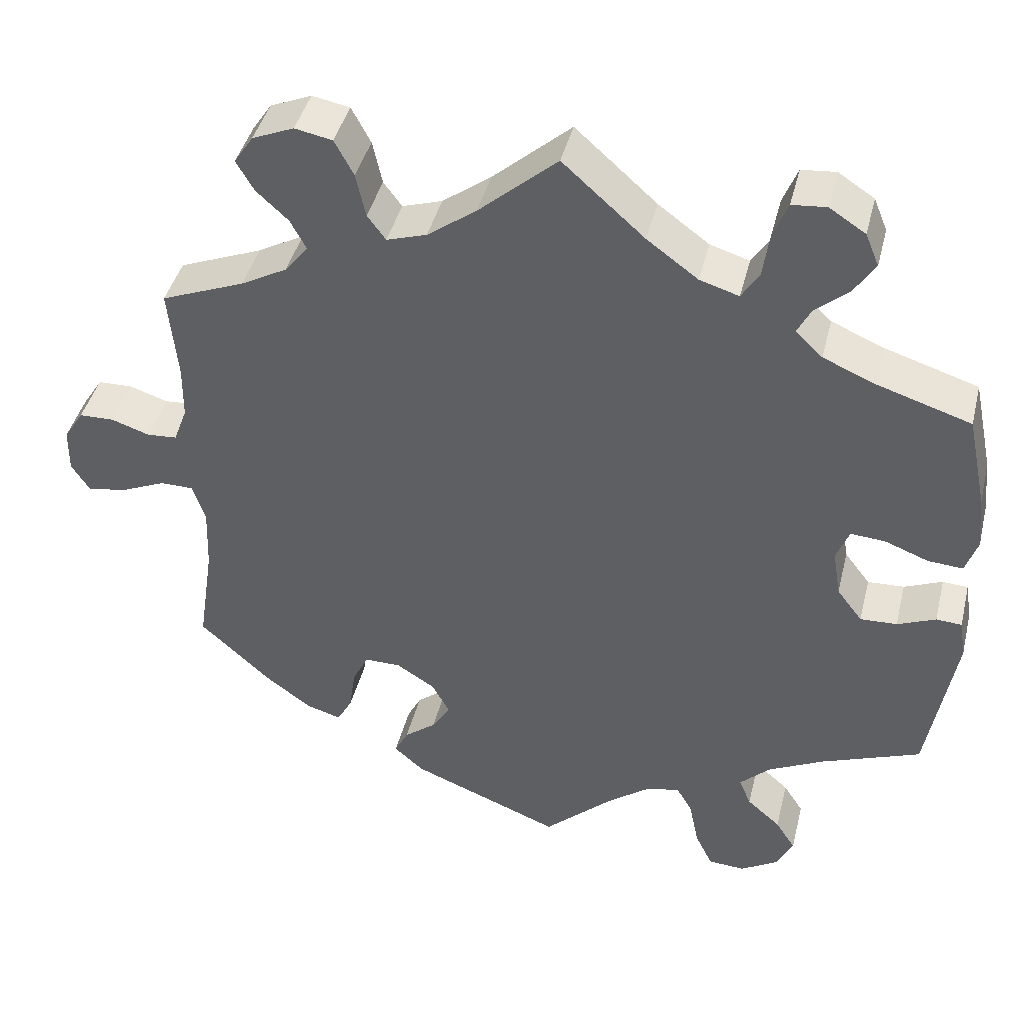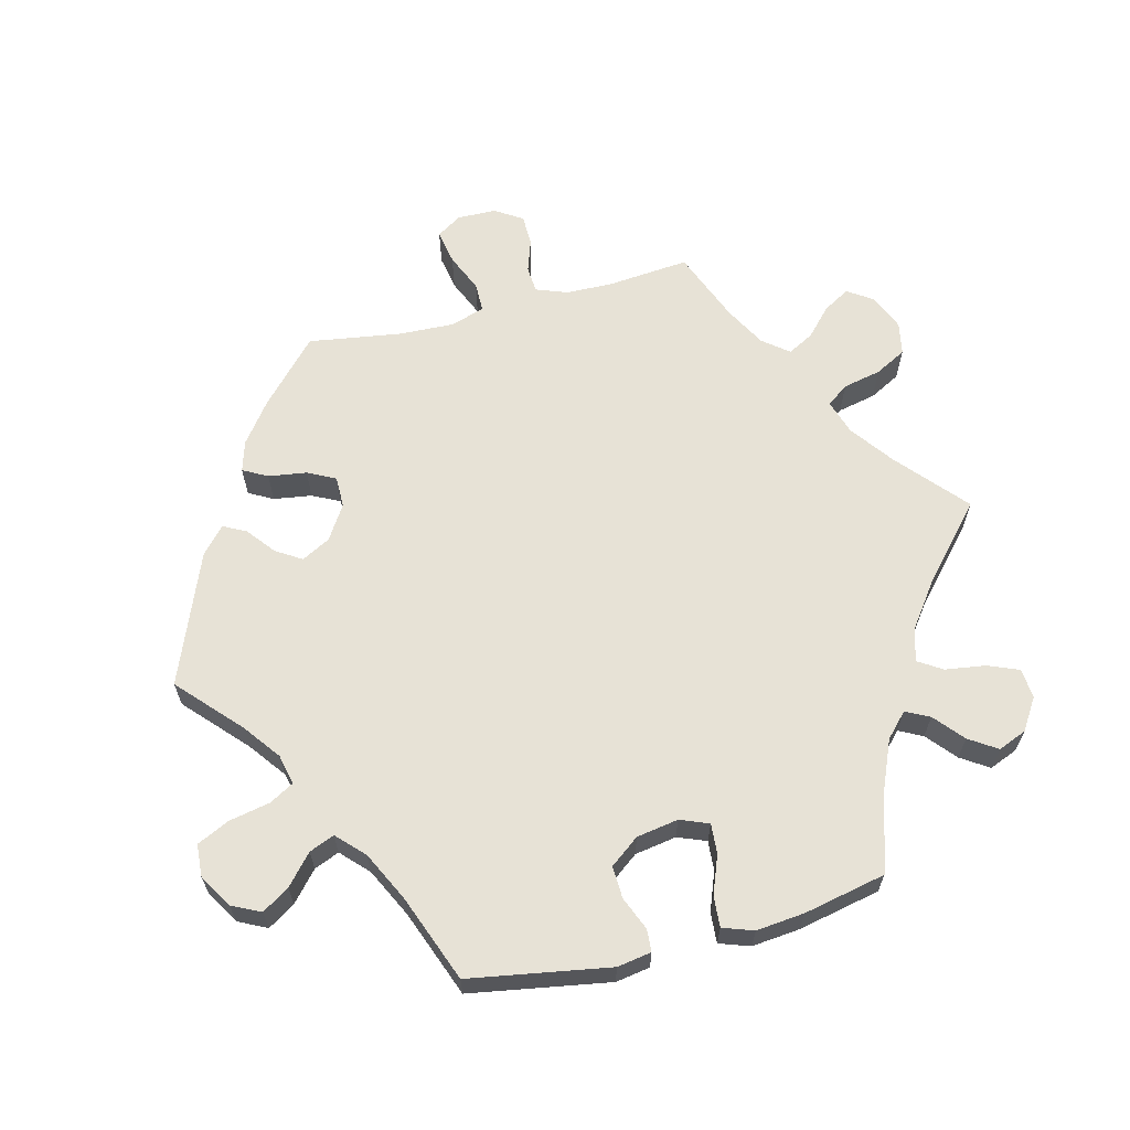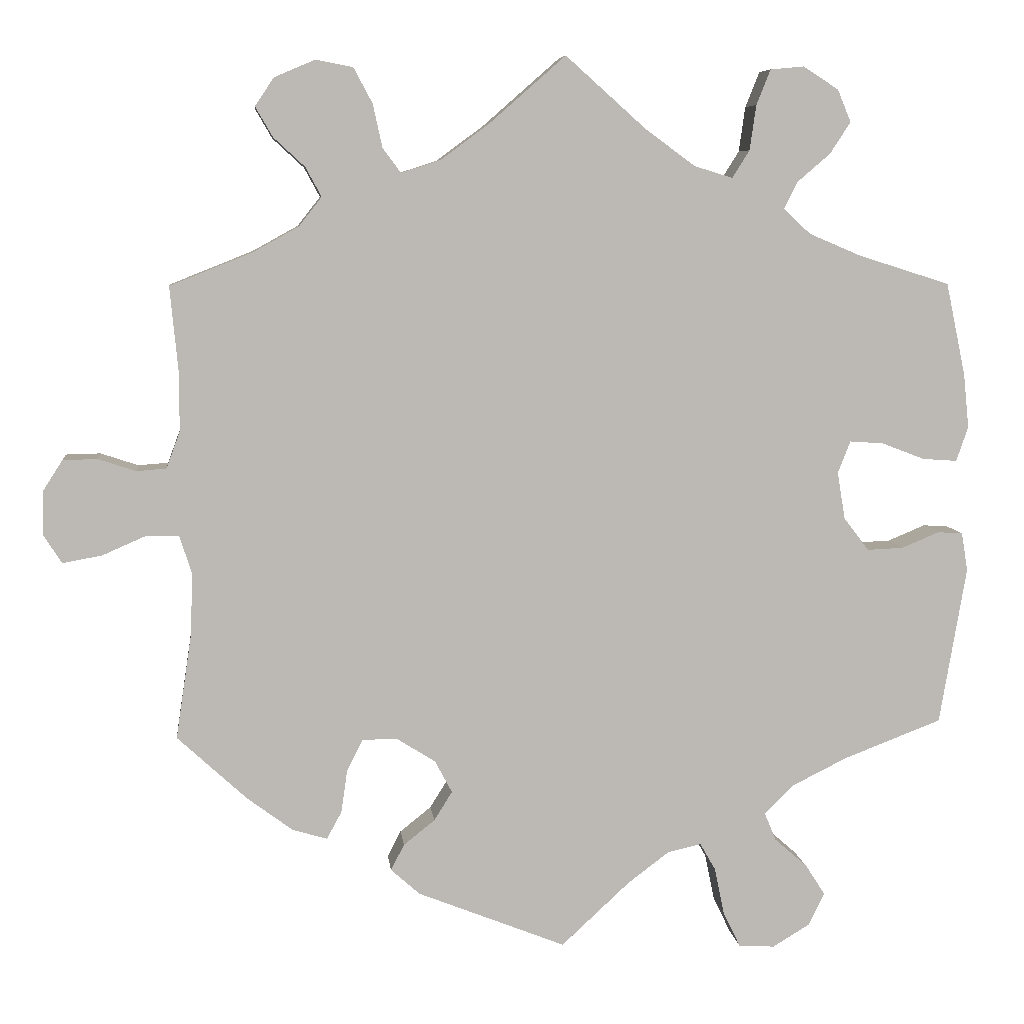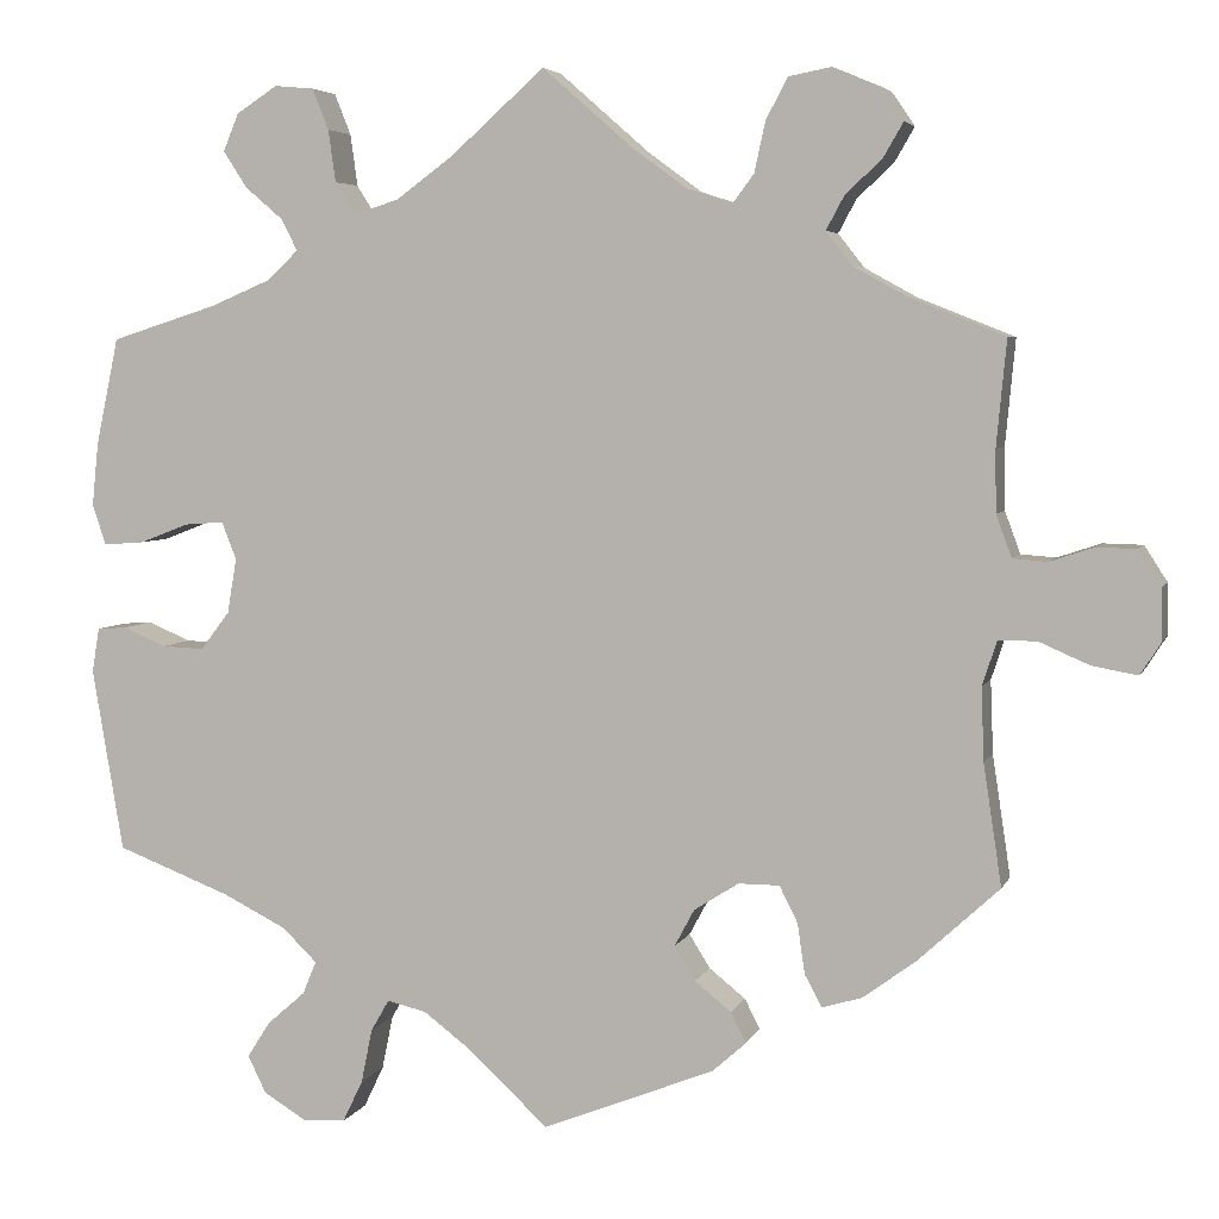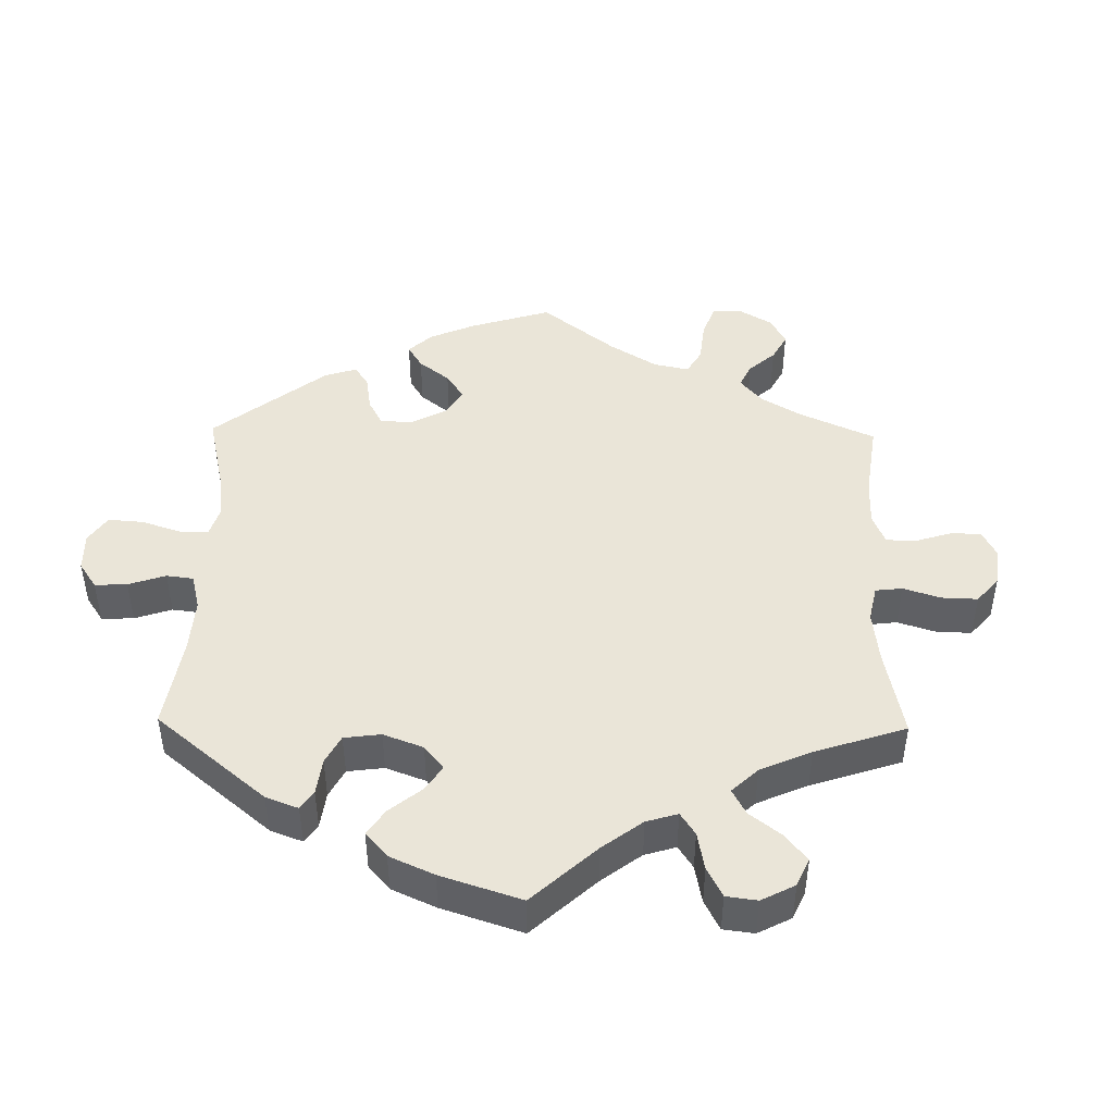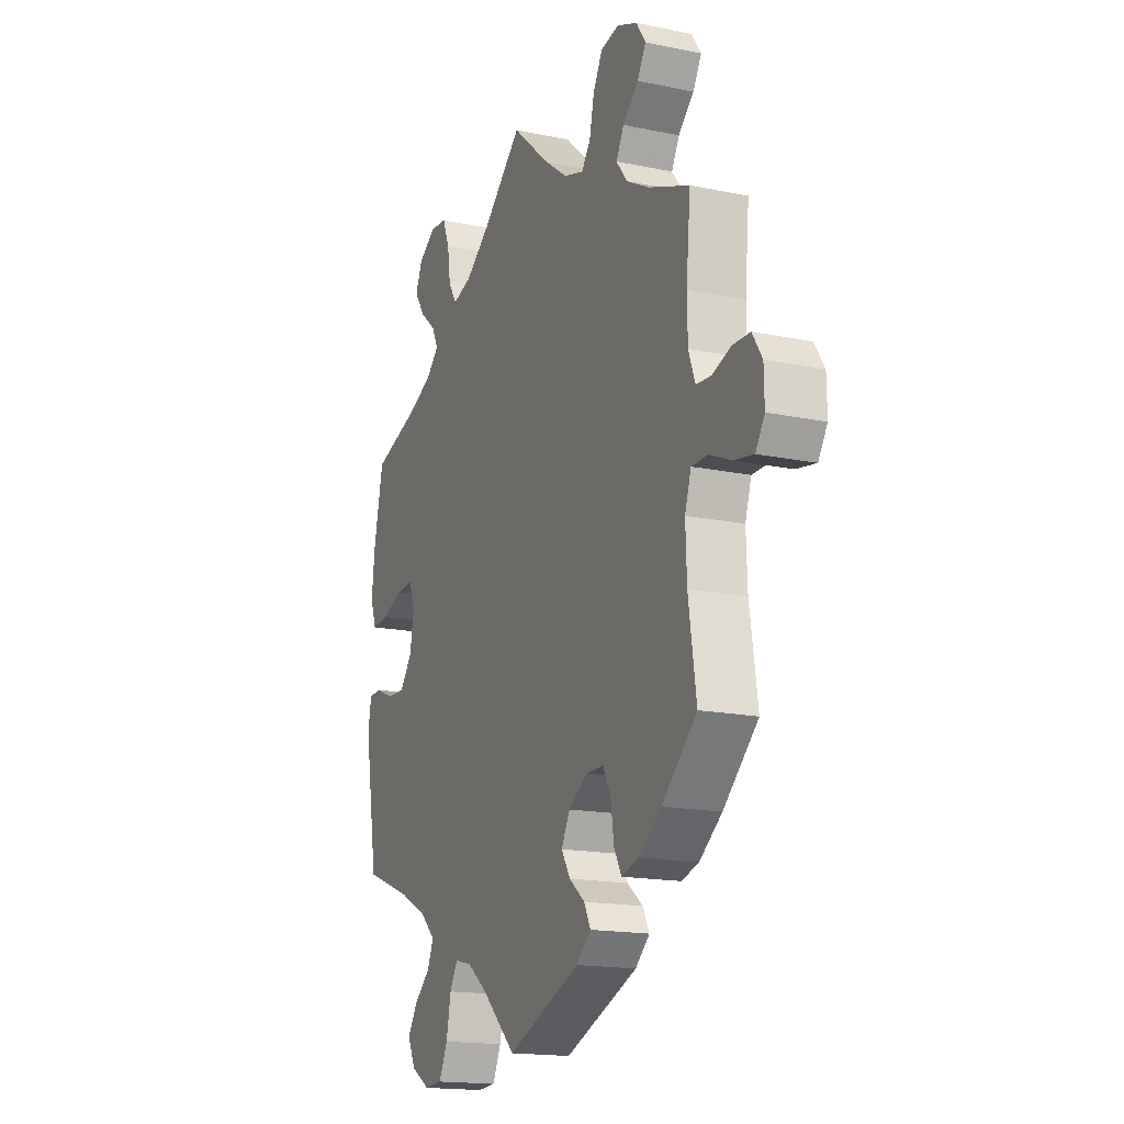
<metadata>
{"format":"obj","ext":"obj","renderer":"f3d","projection":"perspective","resolution":1024,"background":"white","views":[{"elev":42.6,"azim":-166.2,"up":"+Z"},{"elev":63.6,"azim":-104.1,"up":"+Y"},{"elev":7.2,"azim":173.8,"up":"+Z"},{"elev":4.8,"azim":15.2,"up":"+Z"},{"elev":45.2,"azim":-59.0,"up":"+Y"},{"elev":-16.8,"azim":67.2,"up":"+Z"}]}
</metadata>
<code>
v 0.412 0.07 -0.37
v 0.354 0.07 -0.413
v 0.31 0.07 -0.426
v 0.291 0.07 -0.391
v 0.283 0.07 -0.336
v 0.263 0.07 -0.296
v 0.218 0.07 -0.296
v 0.169 0.07 -0.327
v 0.147 0.07 -0.368
v 0.17 0.07 -0.405
v 0.21 0.07 -0.437
v 0.227 0.07 -0.47
v 0.19 0.07 -0.503
v 0.001 0.07 -0.578
v -0.086 0.07 -0.497
v -0.139 0.07 -0.457
v -0.182 0.07 -0.447
v -0.202 0.07 -0.482
v -0.214 0.07 -0.541
v -0.236 0.07 -0.587
v -0.282 0.07 -0.59
v -0.33 0.07 -0.561
v -0.35 0.07 -0.52
v -0.325 0.07 -0.481
v -0.283 0.07 -0.444
v -0.268 0.07 -0.408
v -0.306 0.07 -0.371
v -0.376 0.07 -0.336
v -0.501 0.07 -0.288
v -0.535 0.07 -0.087
v -0.527 0.07 -0.038
v -0.495 0.07 -0.036
v -0.447 0.07 -0.056
v -0.401 0.07 -0.058
v -0.369 0.07 -0.016
v -0.359 0.07 0.044
v -0.375 0.07 0.085
v -0.418 0.07 0.082
v -0.473 0.07 0.061
v -0.517 0.07 0.058
v -0.532 0.07 0.102
v -0.525 0.07 0.171
v -0.5 0.07 0.289
v -0.383 0.07 0.326
v -0.317 0.07 0.354
v -0.283 0.07 0.386
v -0.3 0.07 0.42
v -0.342 0.07 0.456
v -0.368 0.07 0.496
v -0.351 0.07 0.537
v -0.306 0.07 0.566
v -0.263 0.07 0.562
v -0.245 0.07 0.517
v -0.237 0.07 0.46
v -0.215 0.07 0.425
v -0.166 0.07 0.44
v -0.102 0.07 0.487
v 0 0.07 0.578
v 0.098 0.07 0.492
v 0.159 0.07 0.447
v 0.209 0.07 0.431
v 0.232 0.07 0.462
v 0.244 0.07 0.517
v 0.268 0.07 0.562
v 0.315 0.07 0.571
v 0.367 0.07 0.549
v 0.391 0.07 0.513
v 0.369 0.07 0.475
v 0.329 0.07 0.438
v 0.309 0.07 0.401
v 0.338 0.07 0.364
v 0.396 0.07 0.332
v 0.501 0.07 0.29
v 0.49 0.07 0.174
v 0.491 0.07 0.106
v 0.508 0.07 0.06
v 0.546 0.07 0.057
v 0.594 0.07 0.073
v 0.638 0.07 0.072
v 0.663 0.07 0.033
v 0.664 0.07 -0.023
v 0.641 0.07 -0.059
v 0.591 0.07 -0.05
v 0.536 0.07 -0.026
v 0.494 0.07 -0.026
v 0.478 0.07 -0.075
v 0.481 0.07 -0.155
v 0.501 0.07 -0.288
v 0.412 0 -0.37
v 0.354 0 -0.413
v 0.31 0 -0.426
v 0.291 0 -0.391
v 0.283 0 -0.336
v 0.263 0 -0.296
v 0.218 0 -0.296
v 0.169 0 -0.327
v 0.147 0 -0.368
v 0.17 0 -0.405
v 0.21 0 -0.437
v 0.227 0 -0.47
v 0.19 0 -0.503
v 0.001 0 -0.578
v -0.086 0 -0.497
v -0.139 0 -0.457
v -0.182 0 -0.447
v -0.202 0 -0.482
v -0.214 0 -0.541
v -0.236 0 -0.587
v -0.282 0 -0.59
v -0.33 0 -0.561
v -0.35 0 -0.52
v -0.325 0 -0.481
v -0.283 0 -0.444
v -0.268 0 -0.408
v -0.306 0 -0.371
v -0.376 0 -0.336
v -0.501 0 -0.288
v -0.535 0 -0.087
v -0.527 0 -0.038
v -0.495 0 -0.036
v -0.447 0 -0.056
v -0.401 0 -0.058
v -0.369 0 -0.016
v -0.359 0 0.044
v -0.375 0 0.085
v -0.418 0 0.082
v -0.473 0 0.061
v -0.517 0 0.058
v -0.532 0 0.102
v -0.525 0 0.171
v -0.5 0 0.289
v -0.383 0 0.326
v -0.317 0 0.354
v -0.283 0 0.386
v -0.3 0 0.42
v -0.342 0 0.456
v -0.368 0 0.496
v -0.351 0 0.537
v -0.306 0 0.566
v -0.263 0 0.562
v -0.245 0 0.517
v -0.237 0 0.46
v -0.215 0 0.425
v -0.166 0 0.44
v -0.102 0 0.487
v 0 0 0.578
v 0.098 0 0.492
v 0.159 0 0.447
v 0.209 0 0.431
v 0.232 0 0.462
v 0.244 0 0.517
v 0.268 0 0.562
v 0.315 0 0.571
v 0.367 0 0.549
v 0.391 0 0.513
v 0.369 0 0.475
v 0.329 0 0.438
v 0.309 0 0.401
v 0.338 0 0.364
v 0.396 0 0.332
v 0.501 0 0.29
v 0.49 0 0.174
v 0.491 0 0.106
v 0.508 0 0.06
v 0.546 0 0.057
v 0.594 0 0.073
v 0.638 0 0.072
v 0.663 0 0.033
v 0.664 0 -0.023
v 0.641 0 -0.059
v 0.591 0 -0.05
v 0.536 0 -0.026
v 0.494 0 -0.026
v 0.478 0 -0.075
v 0.481 0 -0.155
v 0.501 0 -0.288
f 87 88 1 2
f 86 87 2 3
f 85 86 3 4
f 81 82 83 84
f 81 84 85
f 80 81 85
f 77 78 79 80
f 76 77 80 85
f 75 76 85 4
f 72 73 74
f 71 72 74 75
f 70 71 75 4
f 66 67 68 69
f 66 69 70
f 65 66 70
f 62 63 64 65
f 61 62 65 70
f 57 58 59
f 56 57 59 60
f 55 56 60 61
f 51 52 53 54
f 51 54 55
f 50 51 55
f 47 48 49 50
f 46 47 50 55
f 45 46 55 61
f 41 42 43 44
f 38 39 40 41
f 37 38 41 44
f 36 37 44 45
f 30 31 32 33
f 28 29 30 33
f 27 28 33 34
f 26 27 34 35
f 22 23 24 25
f 22 25 26
f 21 22 26
f 18 19 20 21
f 17 18 21 26
f 16 17 26 35
f 12 13 14 15
f 10 11 12 15
f 9 10 15 16
f 8 9 16 35
f 61 70 4 5
f 36 45 61
f 7 8 35 36
f 6 7 36 61
f 5 6 61
f 90 89 176 175
f 91 90 175 174
f 92 91 174 173
f 172 171 170 169
f 173 172 169
f 173 169 168
f 168 167 166 165
f 173 168 165 164
f 92 173 164 163
f 162 161 160
f 163 162 160 159
f 92 163 159 158
f 157 156 155 154
f 158 157 154
f 158 154 153
f 153 152 151 150
f 158 153 150 149
f 147 146 145
f 148 147 145 144
f 149 148 144 143
f 142 141 140 139
f 143 142 139
f 143 139 138
f 138 137 136 135
f 143 138 135 134
f 149 143 134 133
f 132 131 130 129
f 129 128 127 126
f 132 129 126 125
f 133 132 125 124
f 121 120 119 118
f 121 118 117 116
f 122 121 116 115
f 123 122 115 114
f 113 112 111 110
f 114 113 110
f 114 110 109
f 109 108 107 106
f 114 109 106 105
f 123 114 105 104
f 103 102 101 100
f 103 100 99 98
f 104 103 98 97
f 123 104 97 96
f 93 92 158 149
f 149 133 124
f 124 123 96 95
f 149 124 95 94
f 149 94 93
f 1 89 90 2
f 2 90 91 3
f 3 91 92 4
f 4 92 93 5
f 5 93 94 6
f 6 94 95 7
f 7 95 96 8
f 8 96 97 9
f 9 97 98 10
f 10 98 99 11
f 11 99 100 12
f 12 100 101 13
f 13 101 102 14
f 14 102 103 15
f 15 103 104 16
f 16 104 105 17
f 17 105 106 18
f 18 106 107 19
f 19 107 108 20
f 20 108 109 21
f 21 109 110 22
f 22 110 111 23
f 23 111 112 24
f 24 112 113 25
f 25 113 114 26
f 26 114 115 27
f 27 115 116 28
f 28 116 117 29
f 29 117 118 30
f 30 118 119 31
f 31 119 120 32
f 32 120 121 33
f 33 121 122 34
f 34 122 123 35
f 35 123 124 36
f 36 124 125 37
f 37 125 126 38
f 38 126 127 39
f 39 127 128 40
f 40 128 129 41
f 41 129 130 42
f 42 130 131 43
f 43 131 132 44
f 44 132 133 45
f 45 133 134 46
f 46 134 135 47
f 47 135 136 48
f 48 136 137 49
f 49 137 138 50
f 50 138 139 51
f 51 139 140 52
f 52 140 141 53
f 53 141 142 54
f 54 142 143 55
f 55 143 144 56
f 56 144 145 57
f 57 145 146 58
f 58 146 147 59
f 59 147 148 60
f 60 148 149 61
f 61 149 150 62
f 62 150 151 63
f 63 151 152 64
f 64 152 153 65
f 65 153 154 66
f 66 154 155 67
f 67 155 156 68
f 68 156 157 69
f 69 157 158 70
f 70 158 159 71
f 71 159 160 72
f 72 160 161 73
f 73 161 162 74
f 74 162 163 75
f 75 163 164 76
f 76 164 165 77
f 77 165 166 78
f 78 166 167 79
f 79 167 168 80
f 80 168 169 81
f 81 169 170 82
f 82 170 171 83
f 83 171 172 84
f 84 172 173 85
f 85 173 174 86
f 86 174 175 87
f 87 175 176 88
f 88 176 89 1

</code>
